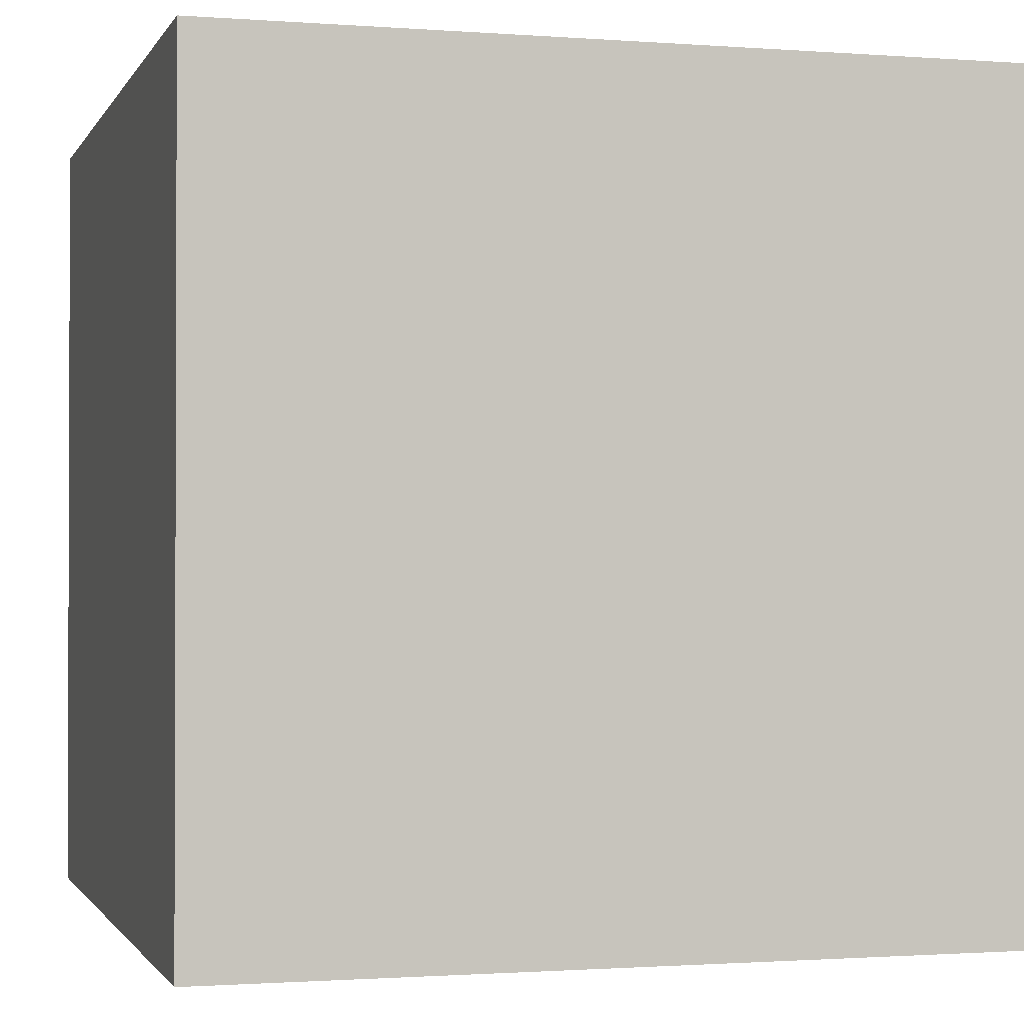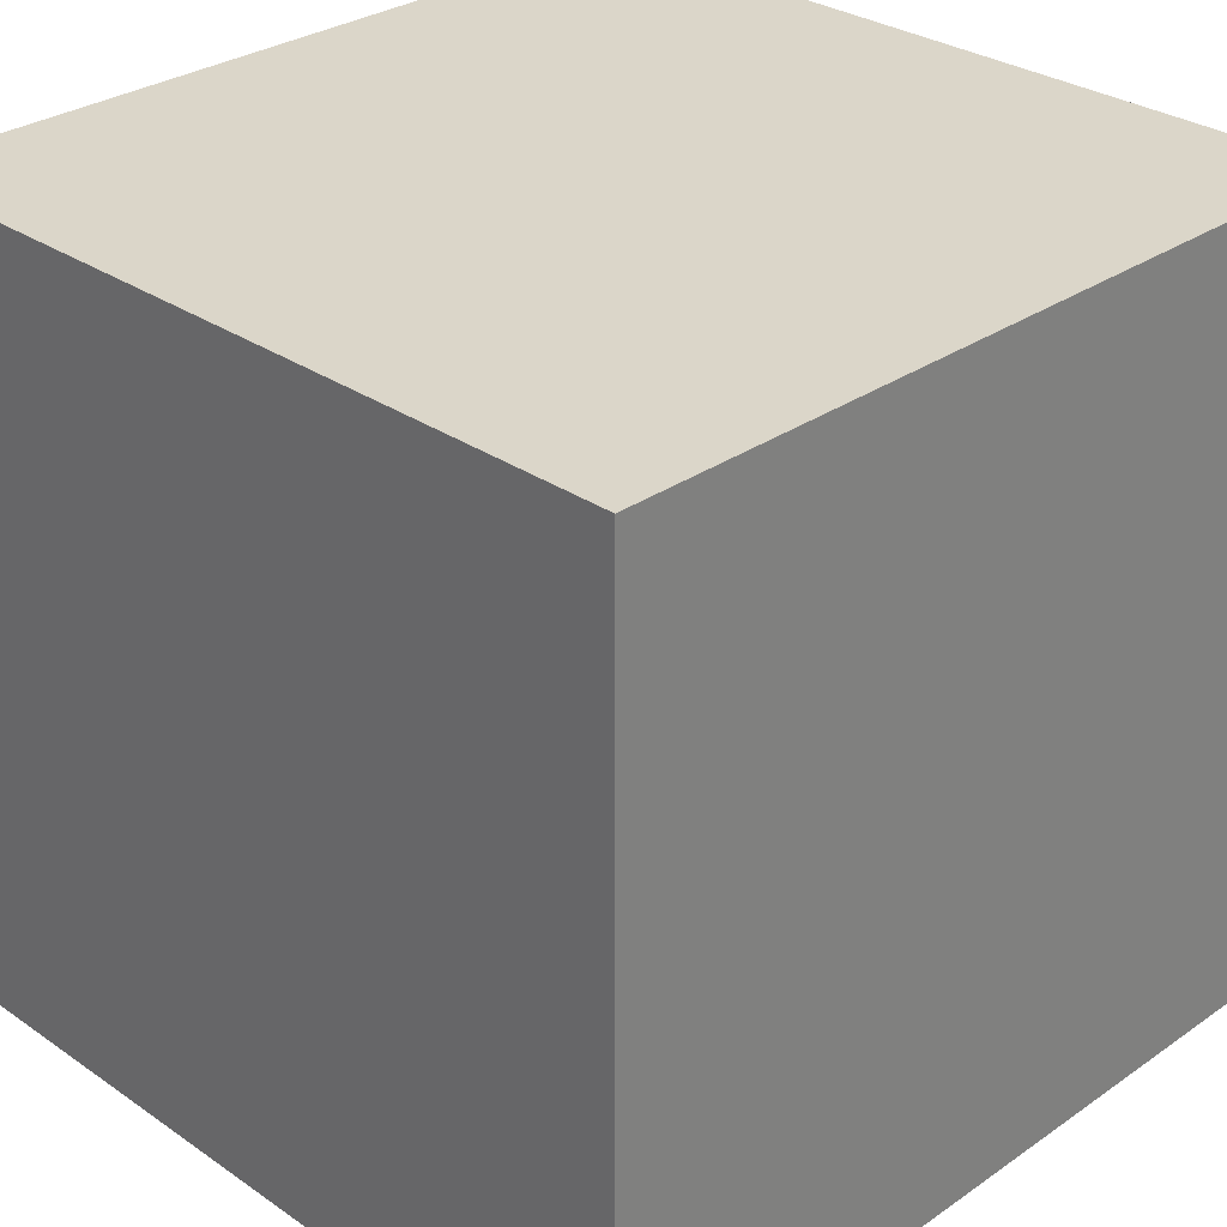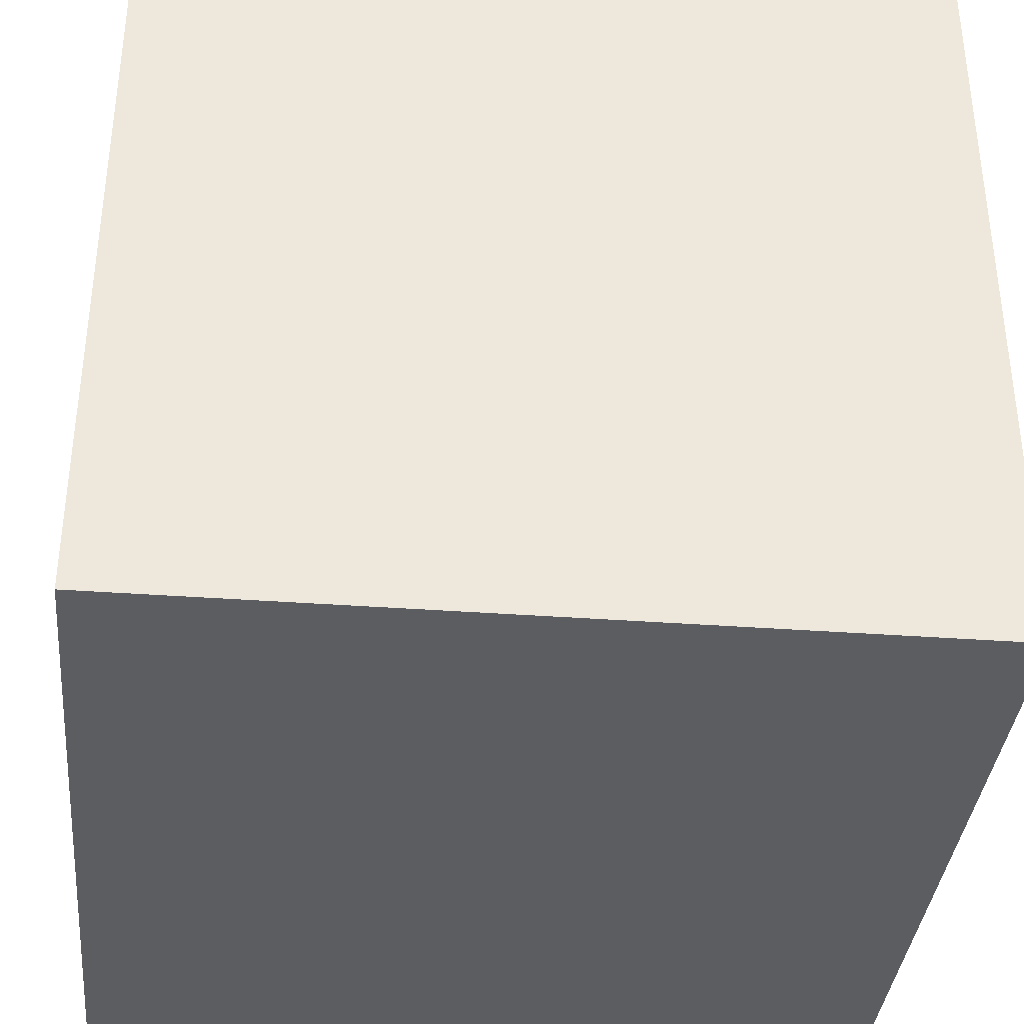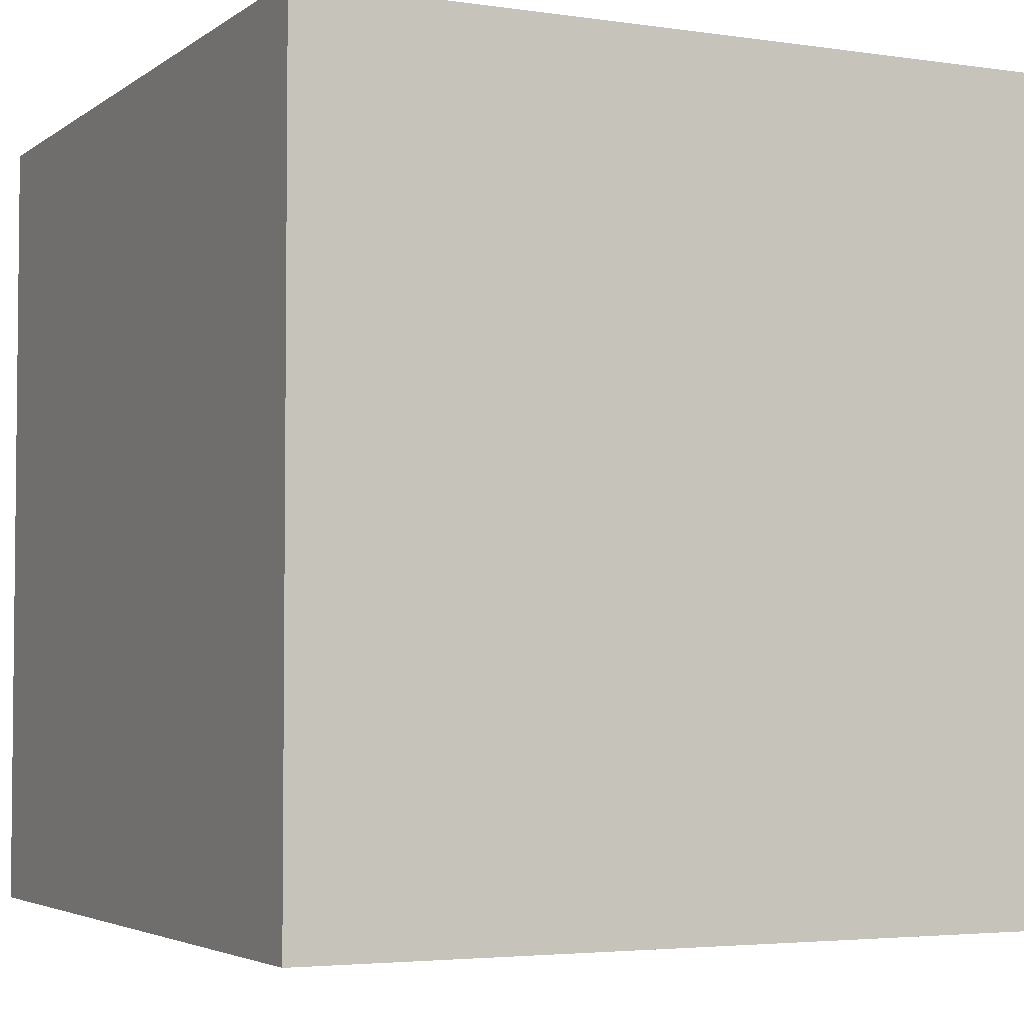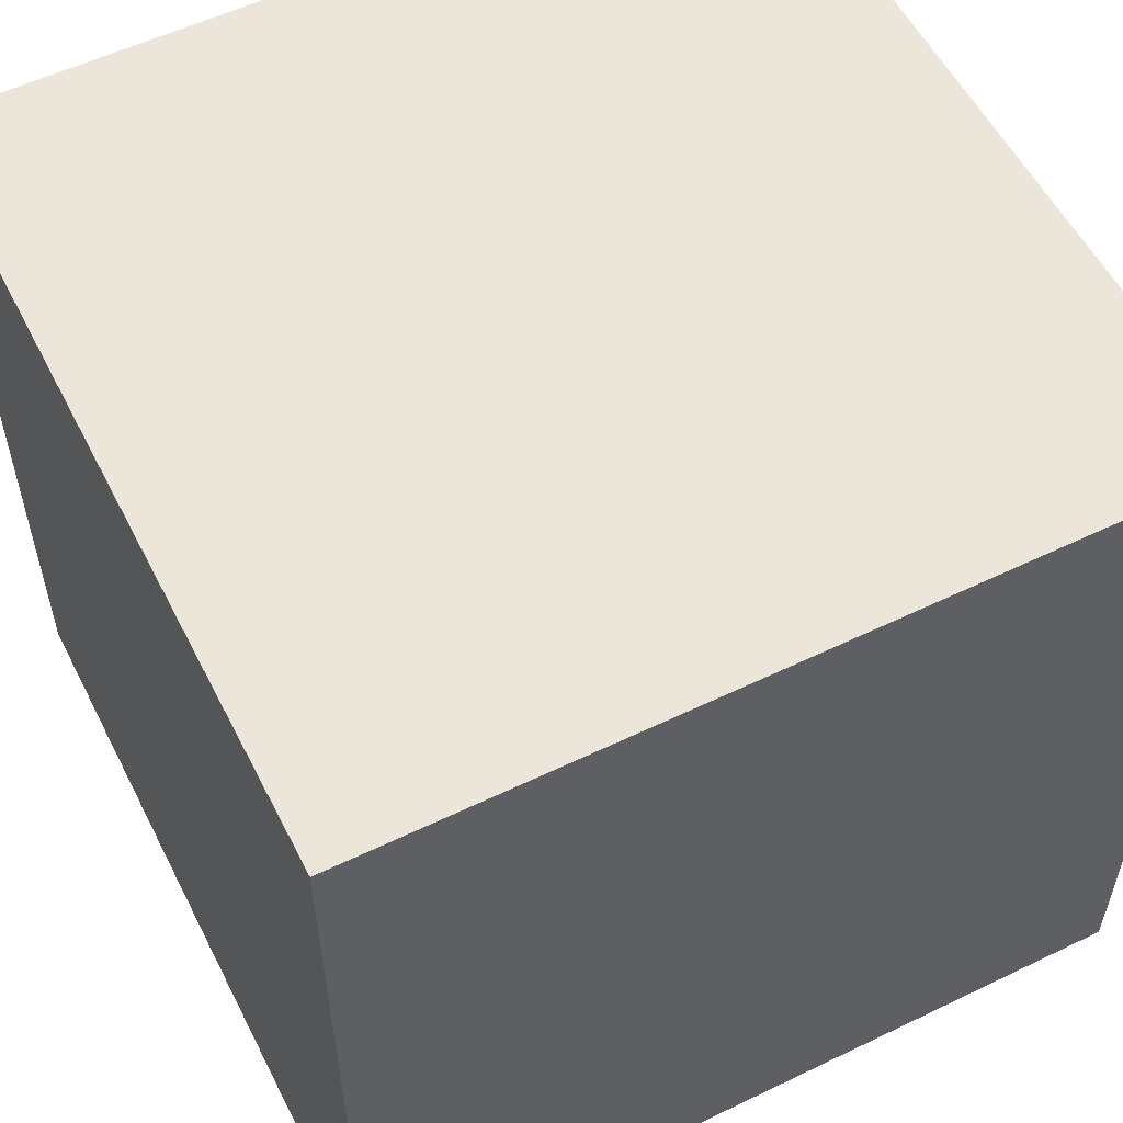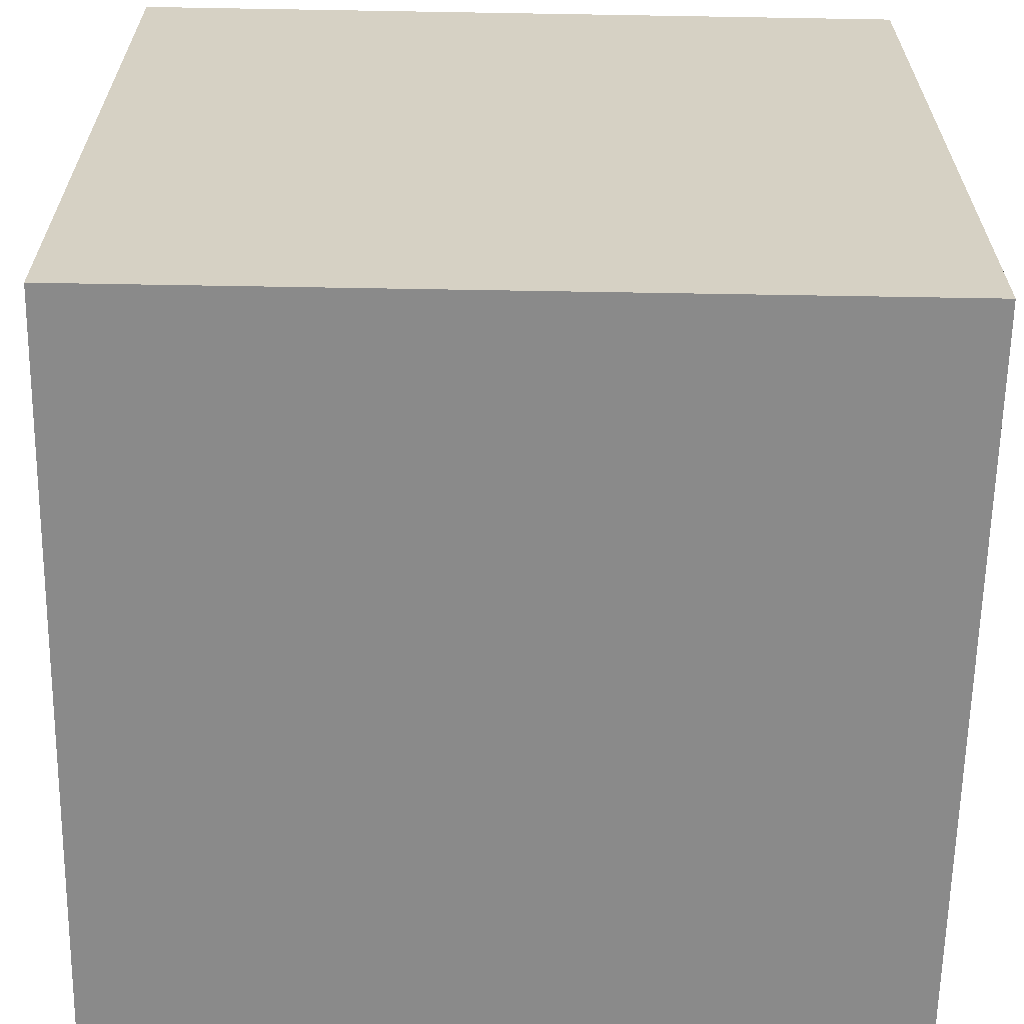
<metadata>
{"format":"obj","ext":"obj","renderer":"f3d","projection":"perspective","resolution":1024,"background":"white","views":[{"elev":-1.2,"azim":-15.7,"up":"+Y"},{"elev":30.1,"azim":-45.1,"up":"+Z"},{"elev":-36.6,"azim":-5.5,"up":"+Z"},{"elev":-3.8,"azim":-26.1,"up":"+Y"},{"elev":56.0,"azim":-116.8,"up":"+Z"},{"elev":-63.4,"azim":-1.0,"up":"+Y"}]}
</metadata>
<code>
v -0.5 -0.5 0.5
v -0.5 0.5 0.5
v 0.5 0.5 0.5
v 0.5 -0.5 0.5
v -0.5 0.5 0.5
v -0.5 0.5 -0.5
v 0.5 0.5 -0.5
v 0.5 0.5 0.5
v -0.5 0.5 -0.5
v -0.5 -0.5 -0.5
v 0.5 -0.5 -0.5
v 0.5 0.5 -0.5
v -0.5 -0.5 -0.5
v -0.5 -0.5 0.5
v 0.5 -0.5 0.5
v 0.5 -0.5 -0.5
v 0.5 -0.5 0.5
v 0.5 0.5 0.5
v 0.5 0.5 -0.5
v 0.5 -0.5 -0.5
v -0.5 -0.5 -0.5
v -0.5 0.5 -0.5
v -0.5 0.5 0.5
v -0.5 -0.5 0.5
g Cube_(14)_1183_9
f 1 3 2
f 1 4 3
f 5 7 6
f 5 8 7
f 9 11 10
f 9 12 11
f 13 15 14
f 13 16 15
f 17 19 18
f 17 20 19
f 21 23 22
f 21 24 23

</code>
